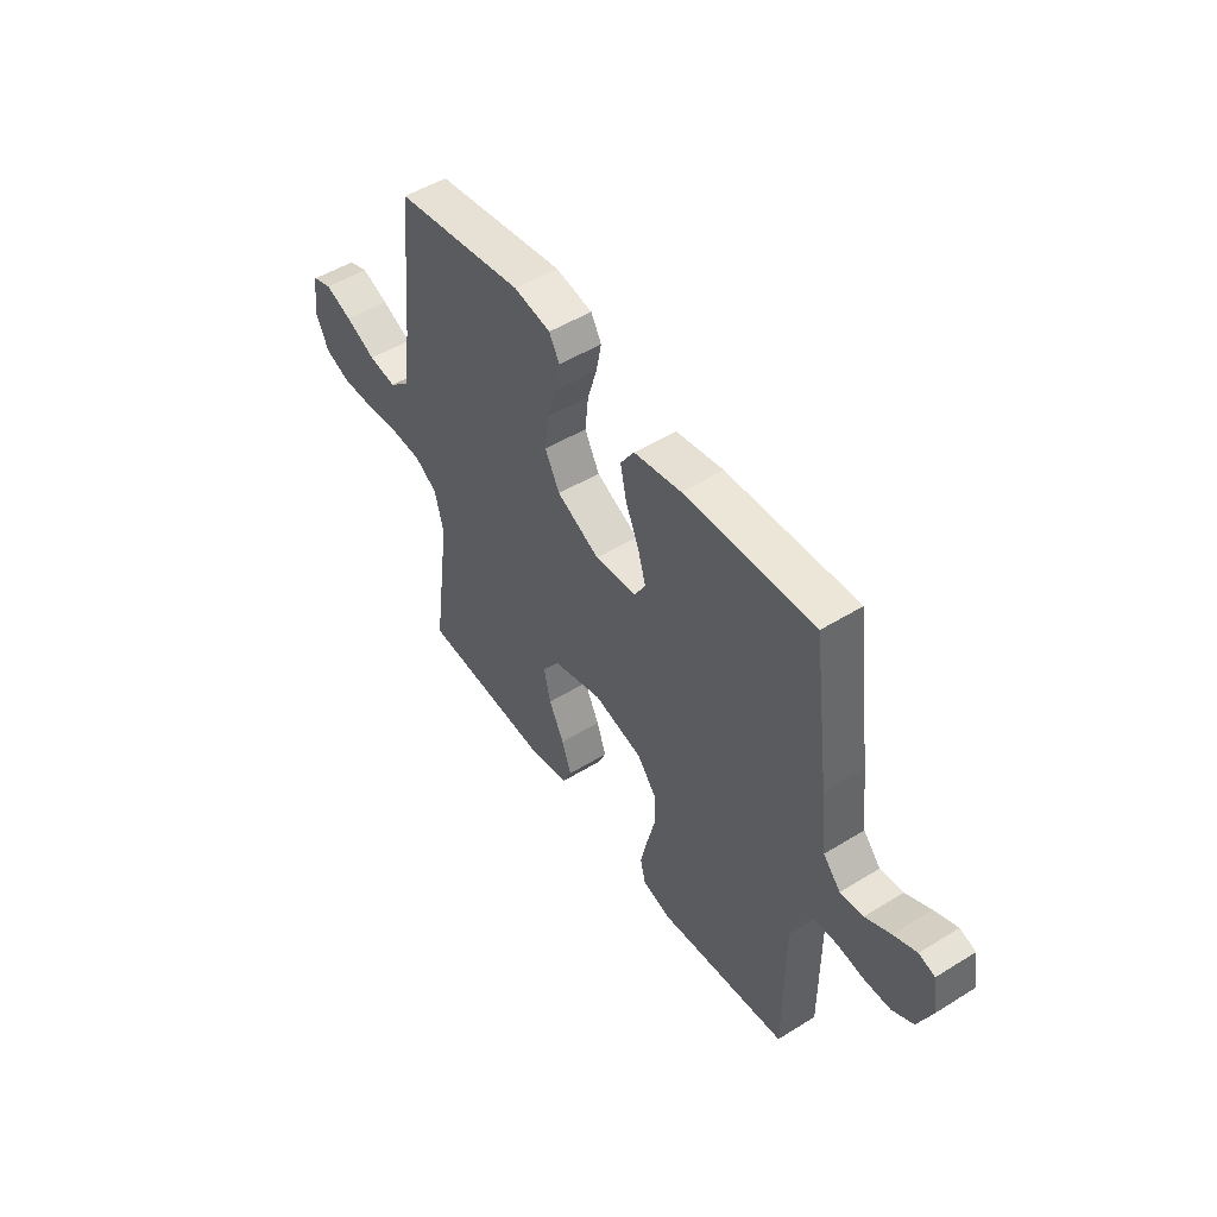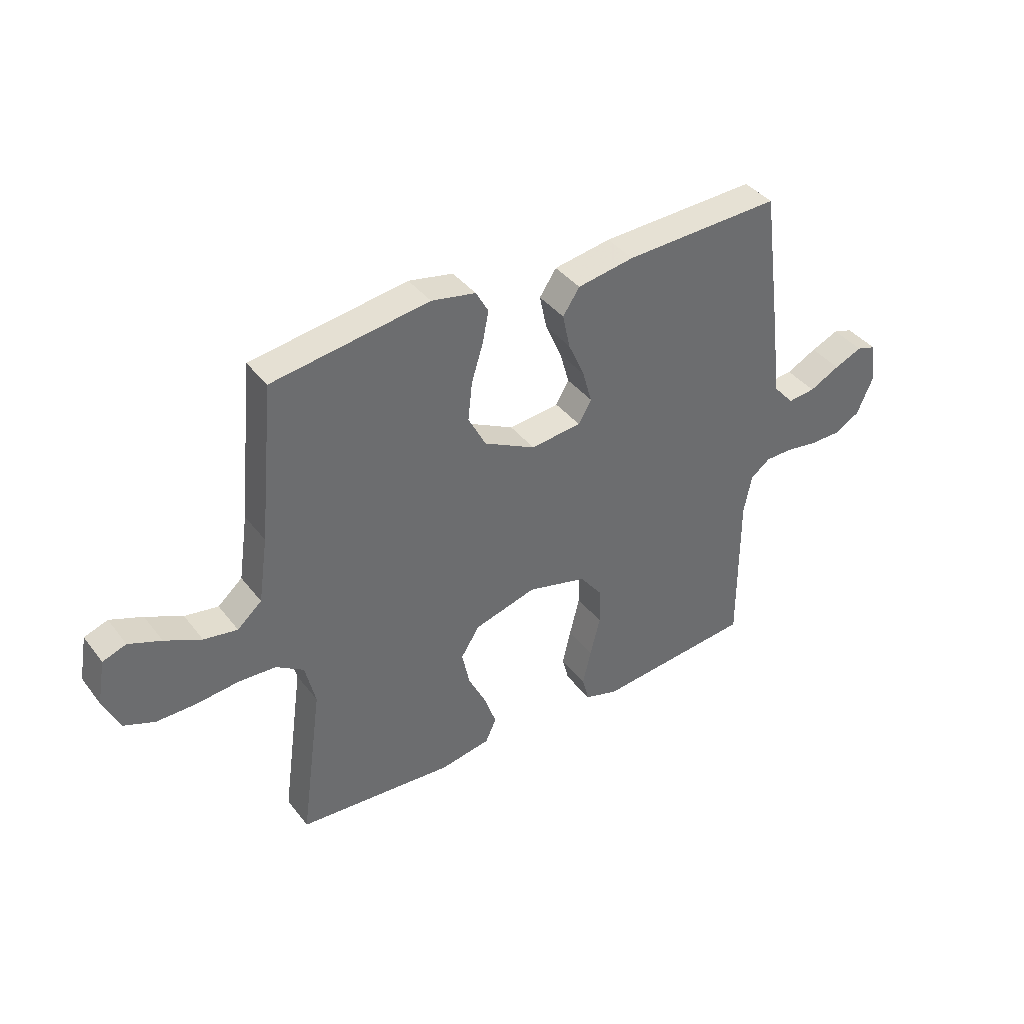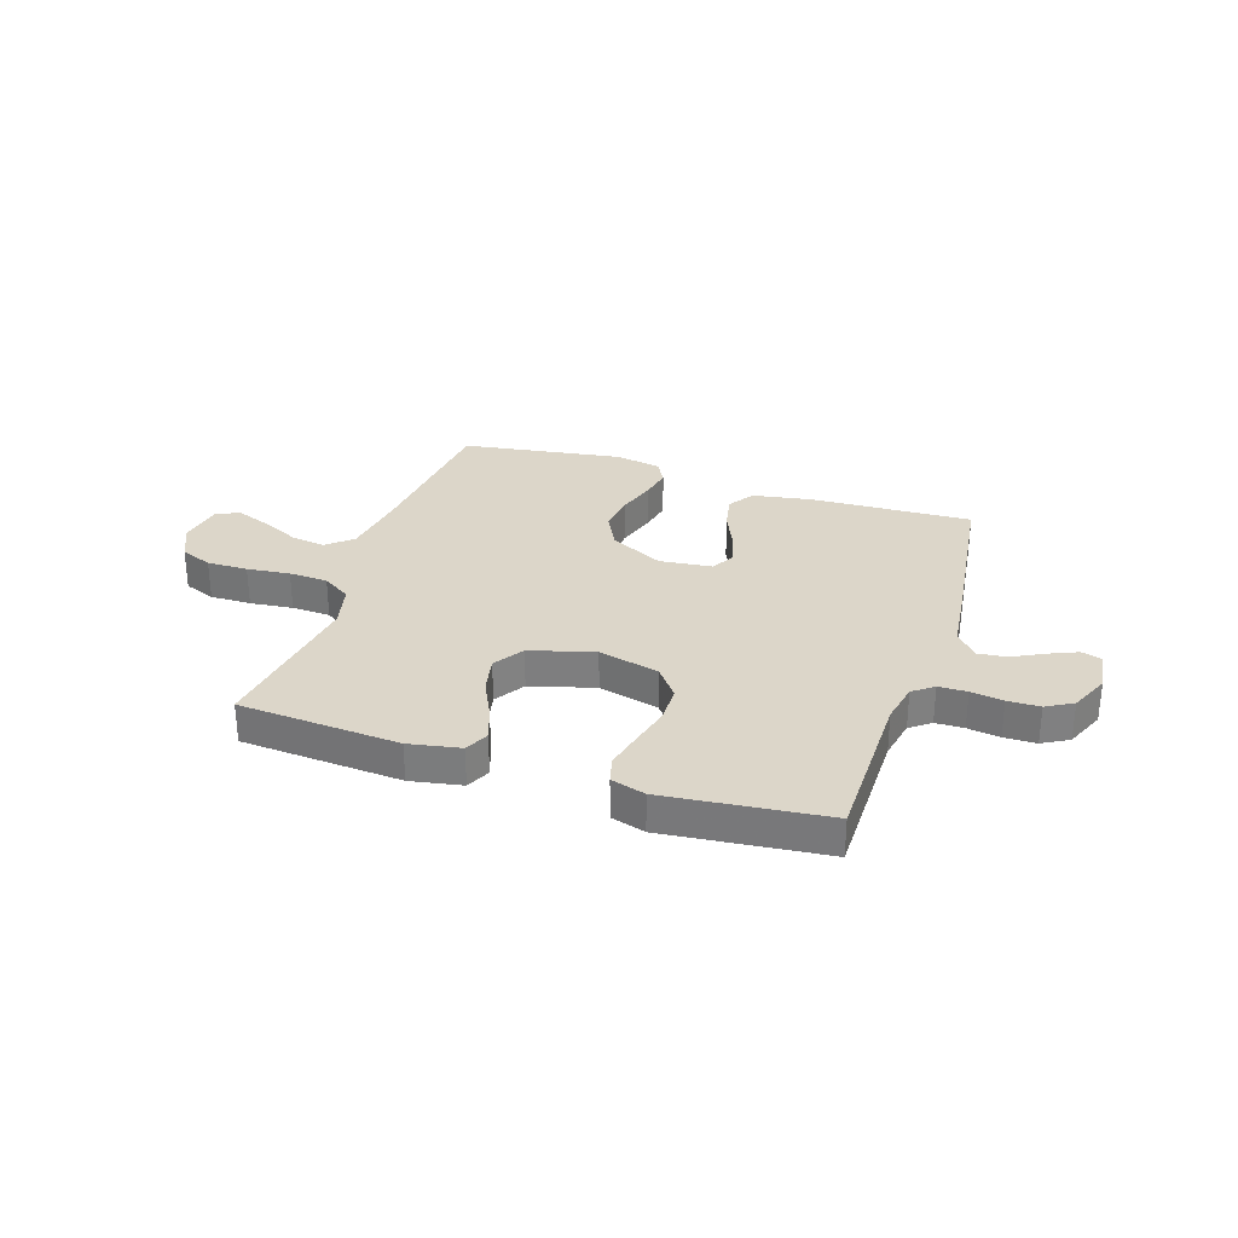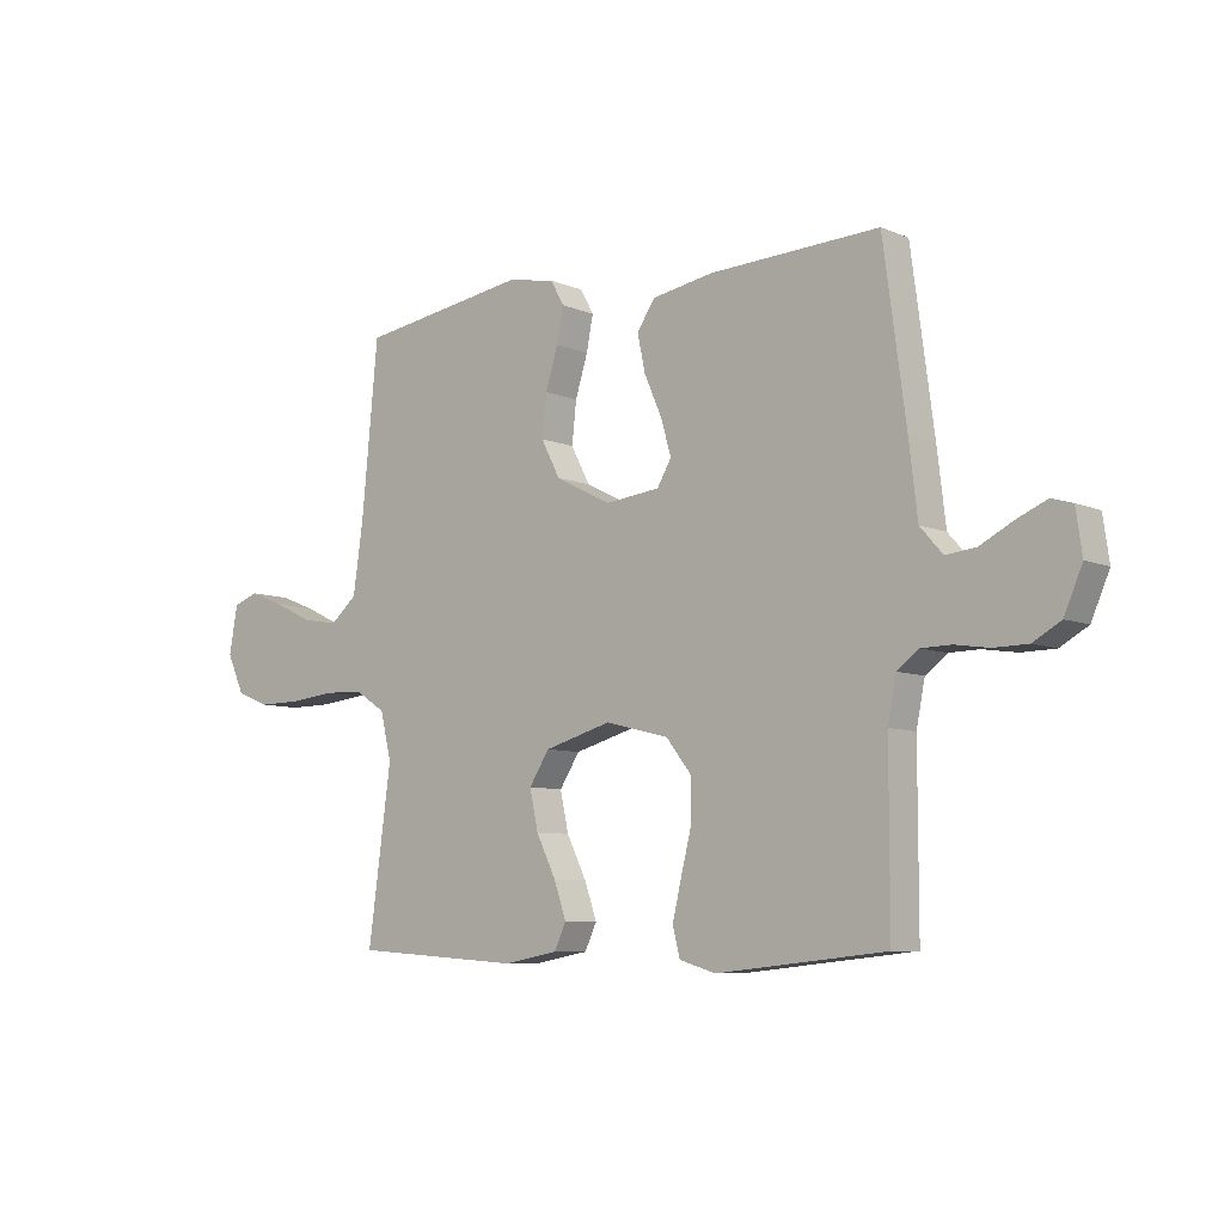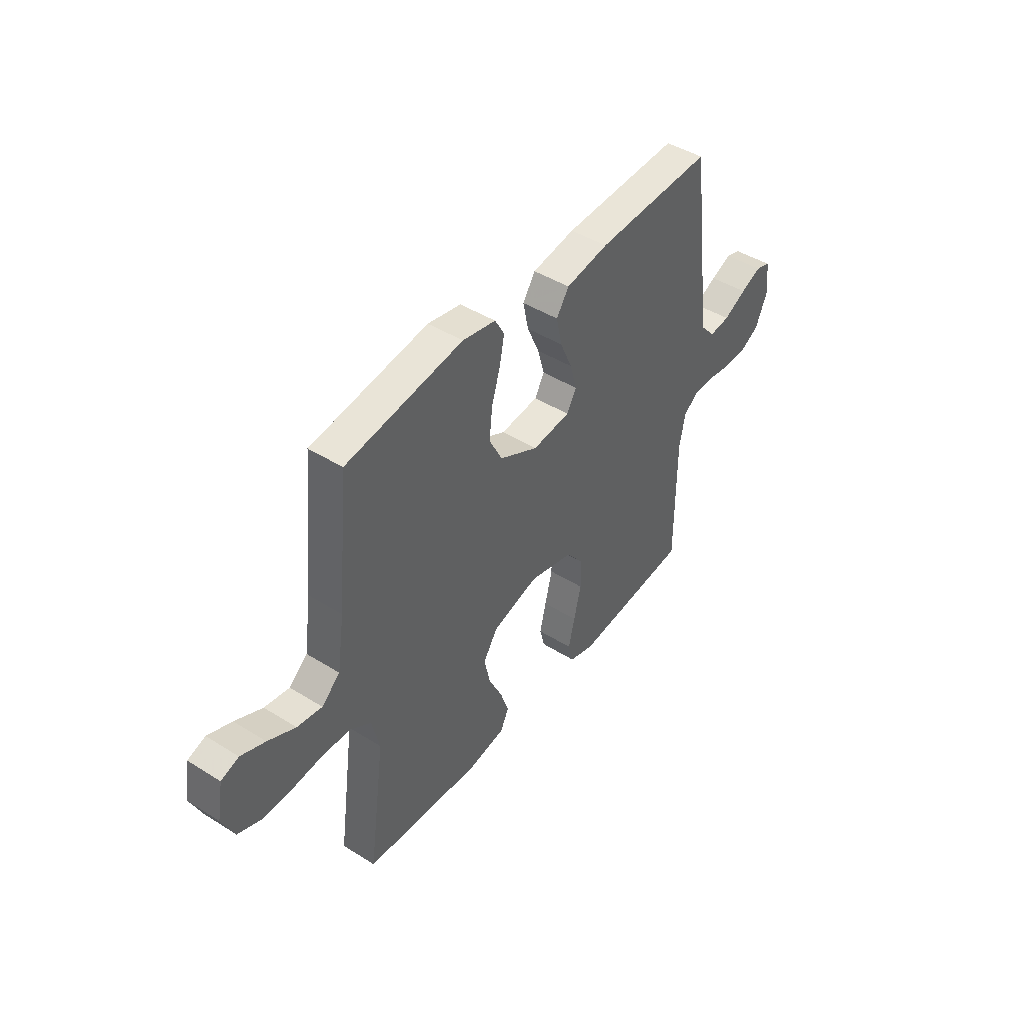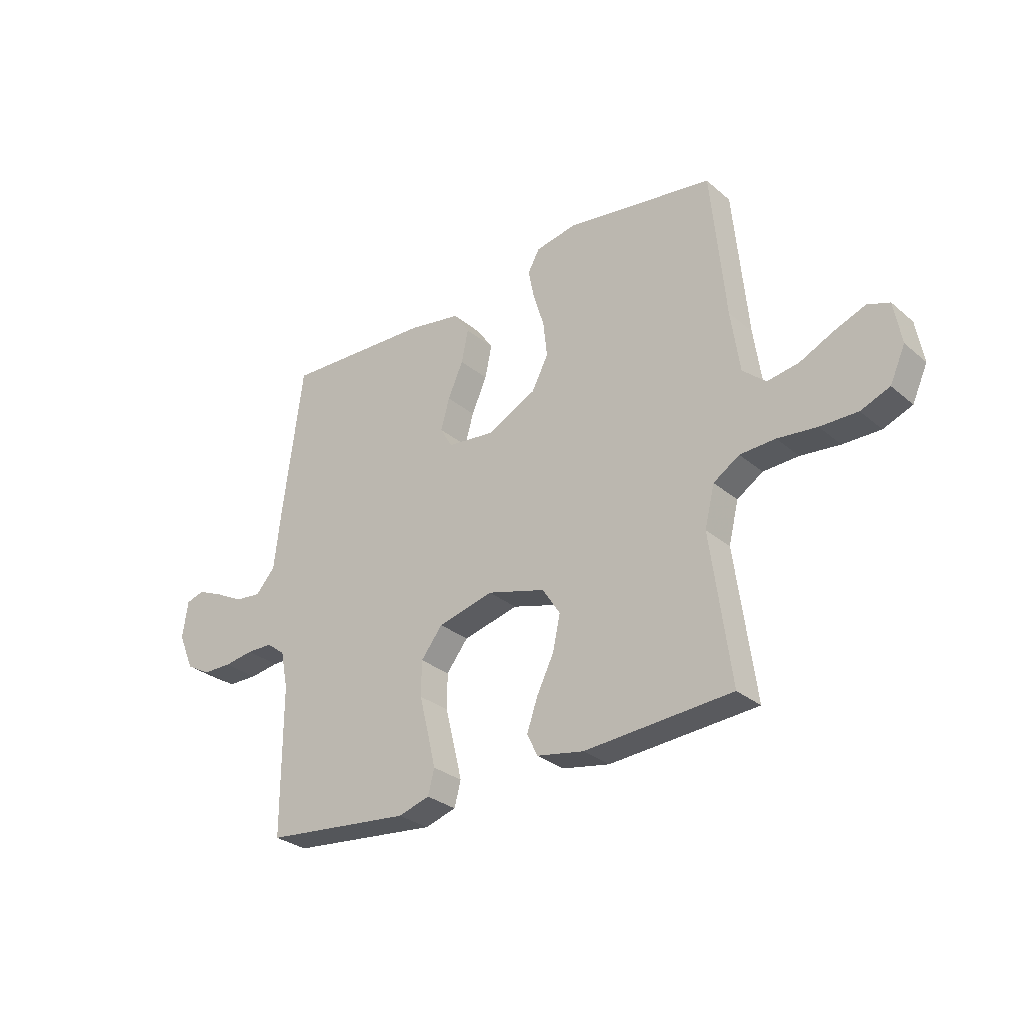
<metadata>
{"format":"obj","ext":"obj","renderer":"f3d","projection":"perspective","resolution":1024,"background":"white","views":[{"elev":49.9,"azim":-124.3,"up":"+Z"},{"elev":39.1,"azim":146.5,"up":"+Z"},{"elev":30.2,"azim":-161.7,"up":"+Y"},{"elev":-7.5,"azim":-139.6,"up":"+Z"},{"elev":44.4,"azim":126.2,"up":"+Z"},{"elev":-29.6,"azim":39.3,"up":"+Z"}]}
</metadata>
<code>
v -0.5 0.07 0.5
v -0.2 0.07 0.487
v -0.091 0.07 0.468
v -0.059 0.07 0.42
v -0.073 0.07 0.354
v -0.104 0.07 0.284
v -0.122 0.07 0.221
v -0.097 0.07 0.178
v 0 0.07 0.167
v 0.099 0.07 0.217
v 0.133 0.07 0.282
v 0.125 0.07 0.355
v 0.103 0.07 0.426
v 0.091 0.07 0.487
v 0.115 0.07 0.53
v 0.2 0.07 0.546
v 0.5 0.07 0.5
v 0.529 0.07 0.2
v 0.547 0.07 0.075
v 0.594 0.07 0.034
v 0.658 0.07 0.044
v 0.728 0.07 0.077
v 0.79 0.07 0.101
v 0.835 0.07 0.085
v 0.85 0.07 0
v 0.819 0.07 -0.068
v 0.76 0.07 -0.091
v 0.684 0.07 -0.09
v 0.604 0.07 -0.081
v 0.532 0.07 -0.084
v 0.479 0.07 -0.118
v 0.459 0.07 -0.2
v 0.5 0.07 -0.5
v 0.2 0.07 -0.52
v 0.104 0.07 -0.502
v 0.083 0.07 -0.457
v 0.105 0.07 -0.394
v 0.14 0.07 -0.323
v 0.155 0.07 -0.254
v 0.119 0.07 -0.198
v 0 0.07 -0.164
v -0.113 0.07 -0.192
v -0.157 0.07 -0.248
v -0.158 0.07 -0.319
v -0.139 0.07 -0.395
v -0.123 0.07 -0.463
v -0.136 0.07 -0.513
v -0.2 0.07 -0.532
v -0.5 0.07 -0.5
v -0.5 0.07 -0.2
v -0.515 0.07 -0.124
v -0.553 0.07 -0.095
v -0.606 0.07 -0.094
v -0.666 0.07 -0.103
v -0.726 0.07 -0.102
v -0.775 0.07 -0.074
v -0.807 0.07 0
v -0.796 0.07 0.076
v -0.759 0.07 0.087
v -0.706 0.07 0.064
v -0.648 0.07 0.034
v -0.595 0.07 0.028
v -0.555 0.07 0.073
v -0.54 0.07 0.2
v -0.5 0 0.5
v -0.2 0 0.487
v -0.091 0 0.468
v -0.059 0 0.42
v -0.073 0 0.354
v -0.104 0 0.284
v -0.122 0 0.221
v -0.097 0 0.178
v 0 0 0.167
v 0.099 0 0.217
v 0.133 0 0.282
v 0.125 0 0.355
v 0.103 0 0.426
v 0.091 0 0.487
v 0.115 0 0.53
v 0.2 0 0.546
v 0.5 0 0.5
v 0.529 0 0.2
v 0.547 0 0.075
v 0.594 0 0.034
v 0.658 0 0.044
v 0.728 0 0.077
v 0.79 0 0.101
v 0.835 0 0.085
v 0.85 0 0
v 0.819 0 -0.068
v 0.76 0 -0.091
v 0.684 0 -0.09
v 0.604 0 -0.081
v 0.532 0 -0.084
v 0.479 0 -0.118
v 0.459 0 -0.2
v 0.5 0 -0.5
v 0.2 0 -0.52
v 0.104 0 -0.502
v 0.083 0 -0.457
v 0.105 0 -0.394
v 0.14 0 -0.323
v 0.155 0 -0.254
v 0.119 0 -0.198
v 0 0 -0.164
v -0.113 0 -0.192
v -0.157 0 -0.248
v -0.158 0 -0.319
v -0.139 0 -0.395
v -0.123 0 -0.463
v -0.136 0 -0.513
v -0.2 0 -0.532
v -0.5 0 -0.5
v -0.5 0 -0.2
v -0.515 0 -0.124
v -0.553 0 -0.095
v -0.606 0 -0.094
v -0.666 0 -0.103
v -0.726 0 -0.102
v -0.775 0 -0.074
v -0.807 0 0
v -0.796 0 0.076
v -0.759 0 0.087
v -0.706 0 0.064
v -0.648 0 0.034
v -0.595 0 0.028
v -0.555 0 0.073
v -0.54 0 0.2
f 63 64 1 2
f 58 59 60 61
f 56 57 58 61
f 56 61 62
f 53 54 55 56
f 52 53 56 62
f 51 52 62 63
f 47 48 49 50
f 47 50 51
f 44 45 46 47
f 44 47 51 63
f 35 36 37 38
f 35 38 39
f 32 33 34 35
f 31 32 35 39
f 30 31 39 40
f 26 27 28 29
f 26 29 30
f 25 26 30
f 24 25 30
f 21 22 23 24
f 21 24 30 40
f 15 16 17 18
f 15 18 19
f 12 13 14 15
f 11 12 15 19
f 10 11 19 20
f 3 4 5 6
f 3 6 7
f 2 3 7
f 43 44 63 2
f 20 21 40 41
f 9 10 20 41
f 8 9 41 42
f 7 8 42 43
f 2 7 43
f 66 65 128 127
f 125 124 123 122
f 125 122 121 120
f 126 125 120
f 120 119 118 117
f 126 120 117 116
f 127 126 116 115
f 114 113 112 111
f 115 114 111
f 111 110 109 108
f 127 115 111 108
f 102 101 100 99
f 103 102 99
f 99 98 97 96
f 103 99 96 95
f 104 103 95 94
f 93 92 91 90
f 94 93 90
f 94 90 89
f 94 89 88
f 88 87 86 85
f 104 94 88 85
f 82 81 80 79
f 83 82 79
f 79 78 77 76
f 83 79 76 75
f 84 83 75 74
f 70 69 68 67
f 71 70 67
f 71 67 66
f 66 127 108 107
f 105 104 85 84
f 105 84 74 73
f 106 105 73 72
f 107 106 72 71
f 107 71 66
f 1 65 66 2
f 2 66 67 3
f 3 67 68 4
f 4 68 69 5
f 5 69 70 6
f 6 70 71 7
f 7 71 72 8
f 8 72 73 9
f 9 73 74 10
f 10 74 75 11
f 11 75 76 12
f 12 76 77 13
f 13 77 78 14
f 14 78 79 15
f 15 79 80 16
f 16 80 81 17
f 17 81 82 18
f 18 82 83 19
f 19 83 84 20
f 20 84 85 21
f 21 85 86 22
f 22 86 87 23
f 23 87 88 24
f 24 88 89 25
f 25 89 90 26
f 26 90 91 27
f 27 91 92 28
f 28 92 93 29
f 29 93 94 30
f 30 94 95 31
f 31 95 96 32
f 32 96 97 33
f 33 97 98 34
f 34 98 99 35
f 35 99 100 36
f 36 100 101 37
f 37 101 102 38
f 38 102 103 39
f 39 103 104 40
f 40 104 105 41
f 41 105 106 42
f 42 106 107 43
f 43 107 108 44
f 44 108 109 45
f 45 109 110 46
f 46 110 111 47
f 47 111 112 48
f 48 112 113 49
f 49 113 114 50
f 50 114 115 51
f 51 115 116 52
f 52 116 117 53
f 53 117 118 54
f 54 118 119 55
f 55 119 120 56
f 56 120 121 57
f 57 121 122 58
f 58 122 123 59
f 59 123 124 60
f 60 124 125 61
f 61 125 126 62
f 62 126 127 63
f 63 127 128 64
f 64 128 65 1

</code>
